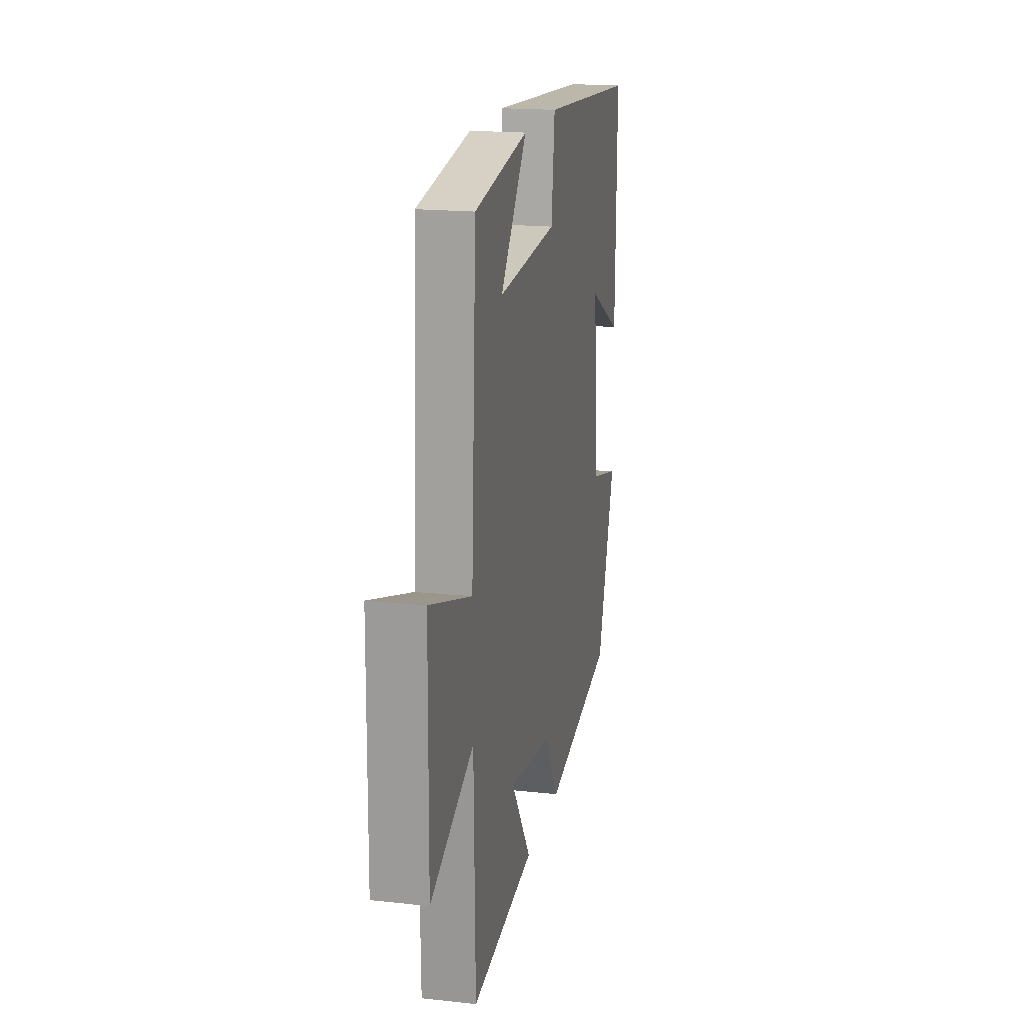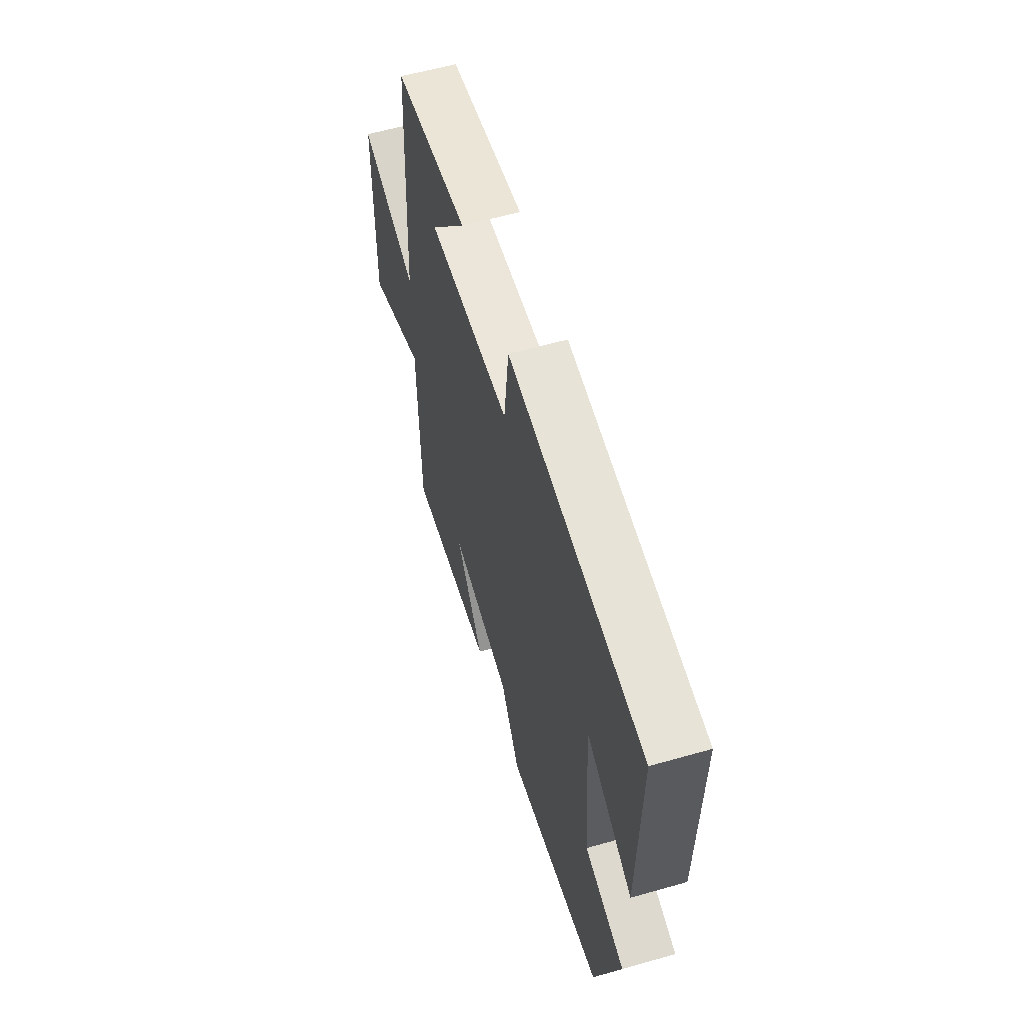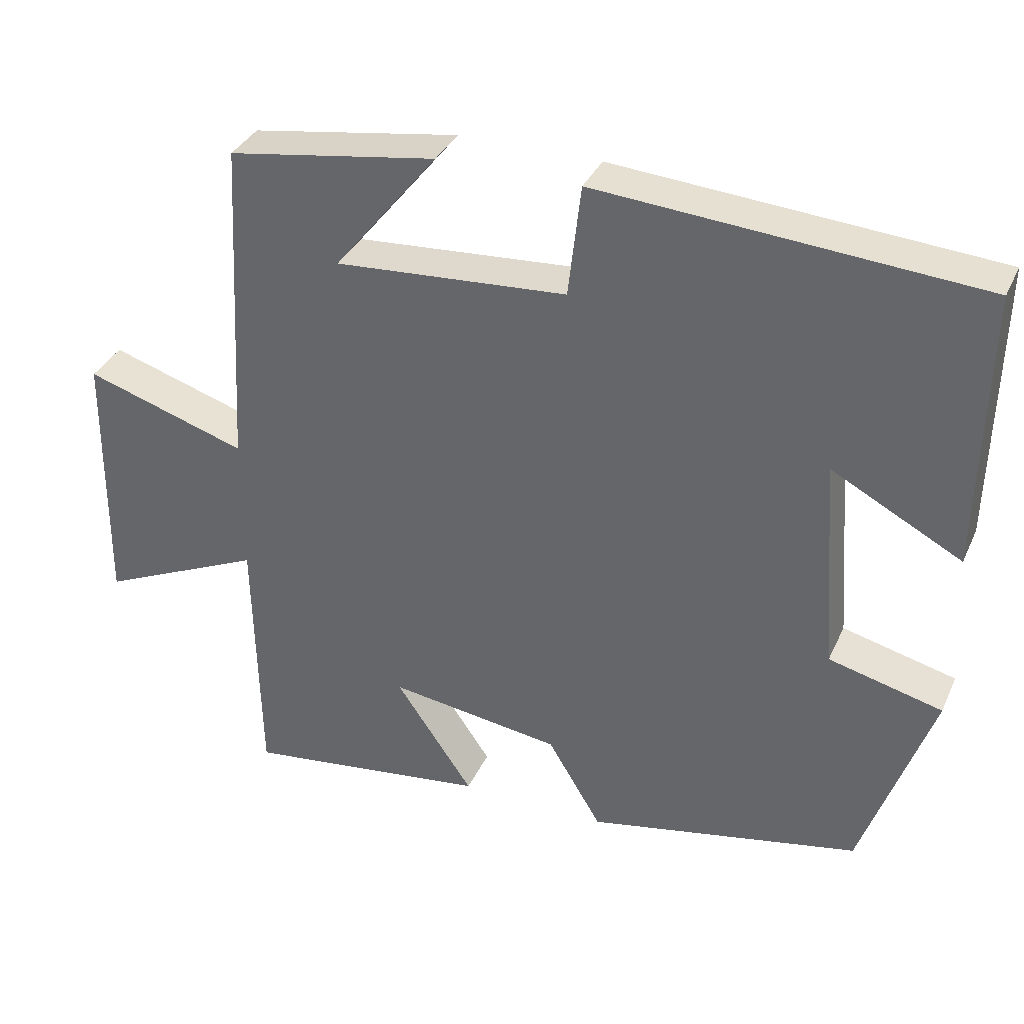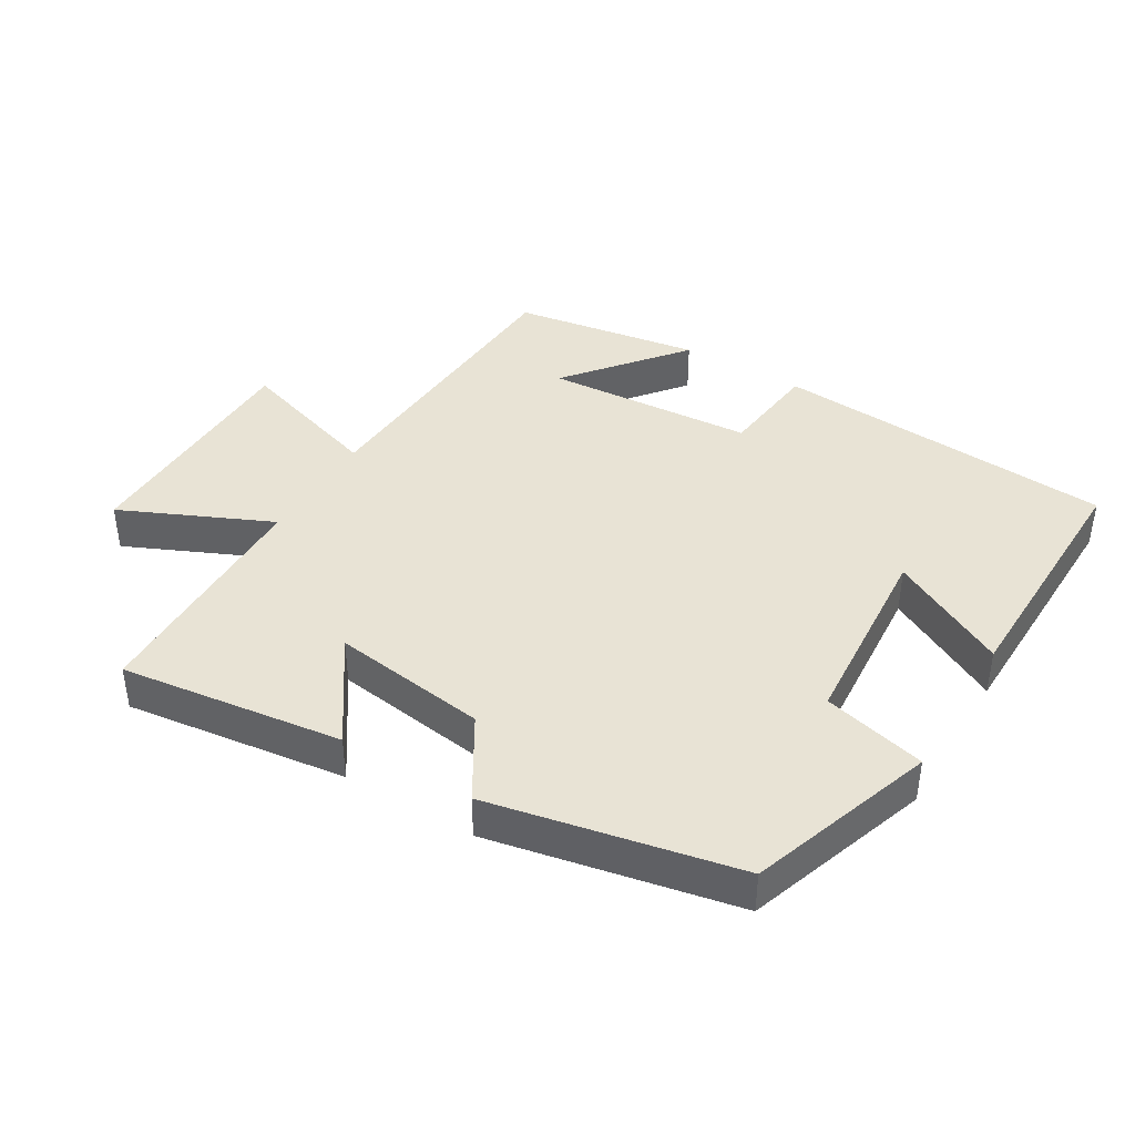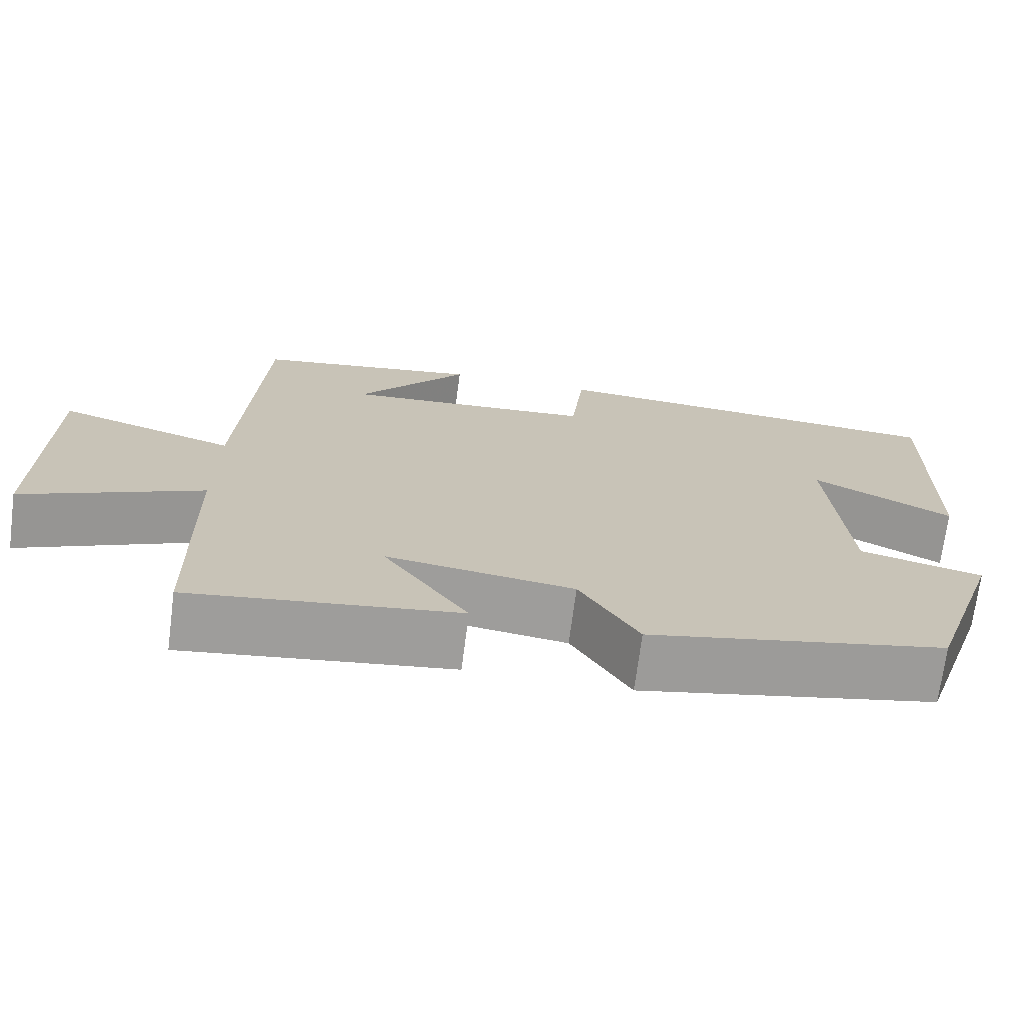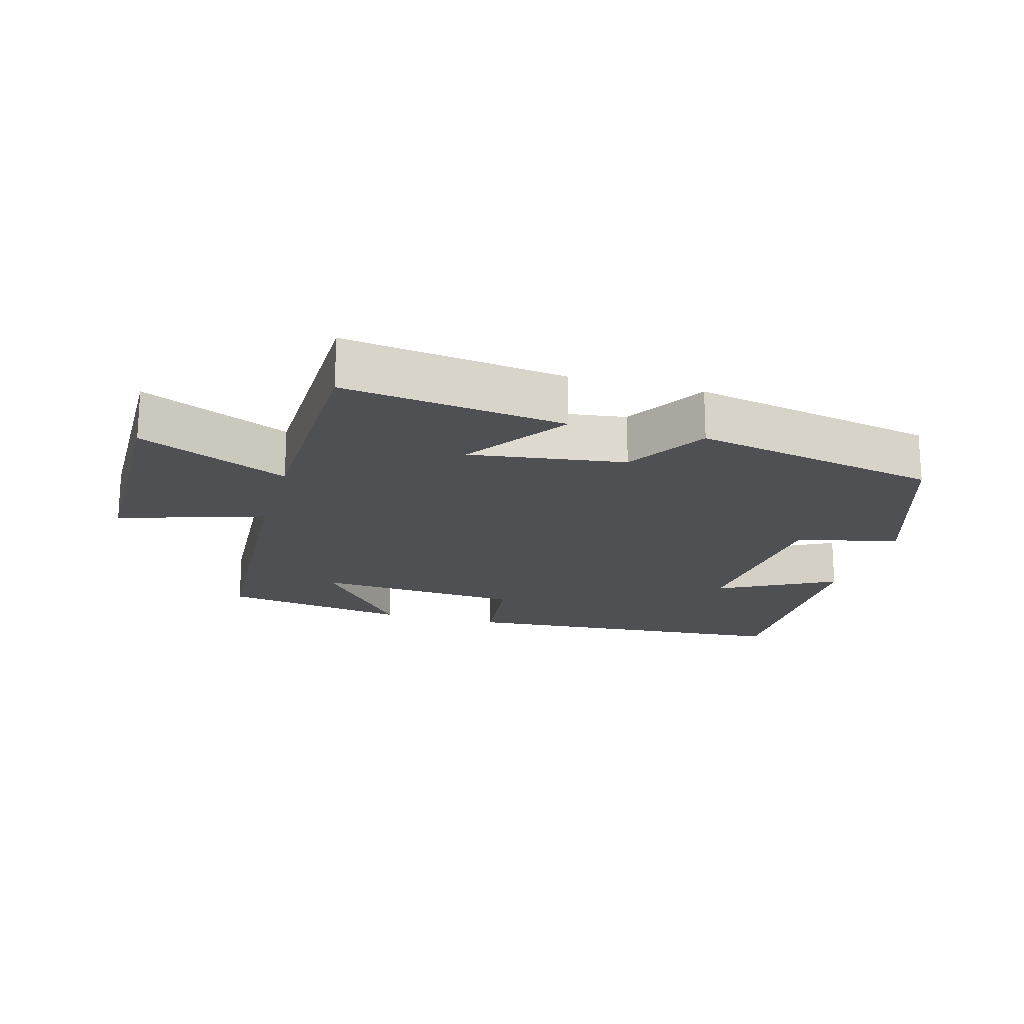
<metadata>
{"format":"obj","ext":"obj","renderer":"f3d","projection":"perspective","resolution":1024,"background":"white","views":[{"elev":18.3,"azim":101.9,"up":"+Z"},{"elev":58.7,"azim":-106.4,"up":"+Z"},{"elev":35.1,"azim":-157.8,"up":"+Z"},{"elev":41.0,"azim":-149.0,"up":"+Y"},{"elev":-71.1,"azim":172.6,"up":"+Z"},{"elev":-18.8,"azim":164.4,"up":"+Y"}]}
</metadata>
<code>
v 0.493 0.07 -0.544
v 0.162 0.07 -0.5
v 0.267 0.07 -0.347
v 0.035 0.07 -0.379
v -0.038 0.07 -0.5
v -0.406 0.07 -0.425
v -0.5 0.07 -0.148
v -0.347 0.07 -0.11
v -0.325 0.07 0.18
v -0.5 0.07 0.088
v -0.507 0.07 0.462
v 0.004 0.07 0.5
v 0.021 0.07 0.349
v 0.333 0.07 0.327
v 0.194 0.07 0.5
v 0.475 0.07 0.455
v 0.5 0.07 0.003
v 0.719 0.07 0.072
v 0.723 0.07 -0.288
v 0.5 0.07 -0.187
v 0.493 0 -0.544
v 0.162 0 -0.5
v 0.267 0 -0.347
v 0.035 0 -0.379
v -0.038 0 -0.5
v -0.406 0 -0.425
v -0.5 0 -0.148
v -0.347 0 -0.11
v -0.325 0 0.18
v -0.5 0 0.088
v -0.507 0 0.462
v 0.004 0 0.5
v 0.021 0 0.349
v 0.333 0 0.327
v 0.194 0 0.5
v 0.475 0 0.455
v 0.5 0 0.003
v 0.719 0 0.072
v 0.723 0 -0.288
v 0.5 0 -0.187
f 17 18 19 20
f 14 15 16
f 17 20 1
f 16 17 1
f 14 16 1
f 9 10 11 12
f 8 9 12 13
f 6 7 8
f 5 6 8
f 4 5 8
f 8 13 14
f 4 8 14
f 3 4 14
f 1 2 3
f 1 3 14
f 40 39 38 37
f 36 35 34
f 21 40 37
f 21 37 36
f 21 36 34
f 32 31 30 29
f 33 32 29 28
f 28 27 26
f 28 26 25
f 28 25 24
f 34 33 28
f 34 28 24
f 34 24 23
f 23 22 21
f 34 23 21
f 1 21 22 2
f 2 22 23 3
f 3 23 24 4
f 4 24 25 5
f 5 25 26 6
f 6 26 27 7
f 7 27 28 8
f 8 28 29 9
f 9 29 30 10
f 10 30 31 11
f 11 31 32 12
f 12 32 33 13
f 13 33 34 14
f 14 34 35 15
f 15 35 36 16
f 16 36 37 17
f 17 37 38 18
f 18 38 39 19
f 19 39 40 20
f 20 40 21 1

</code>
